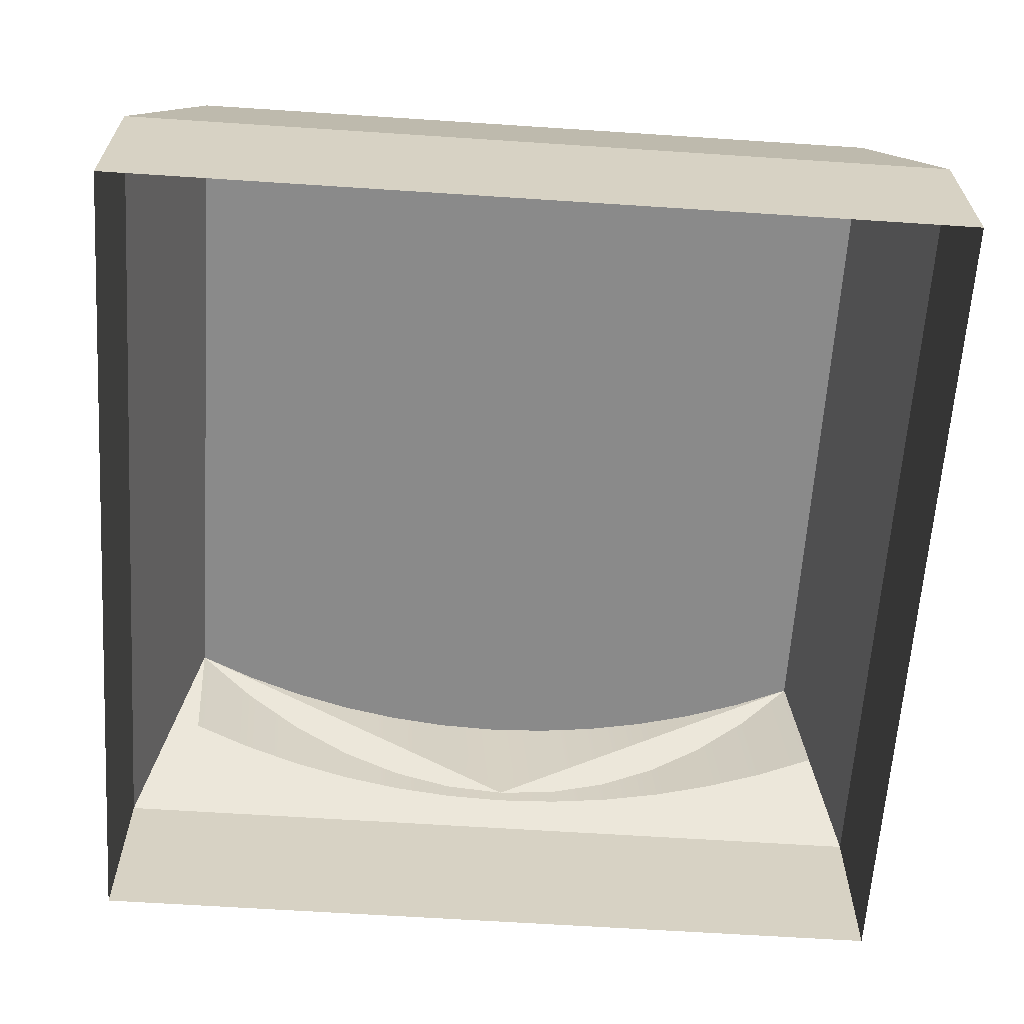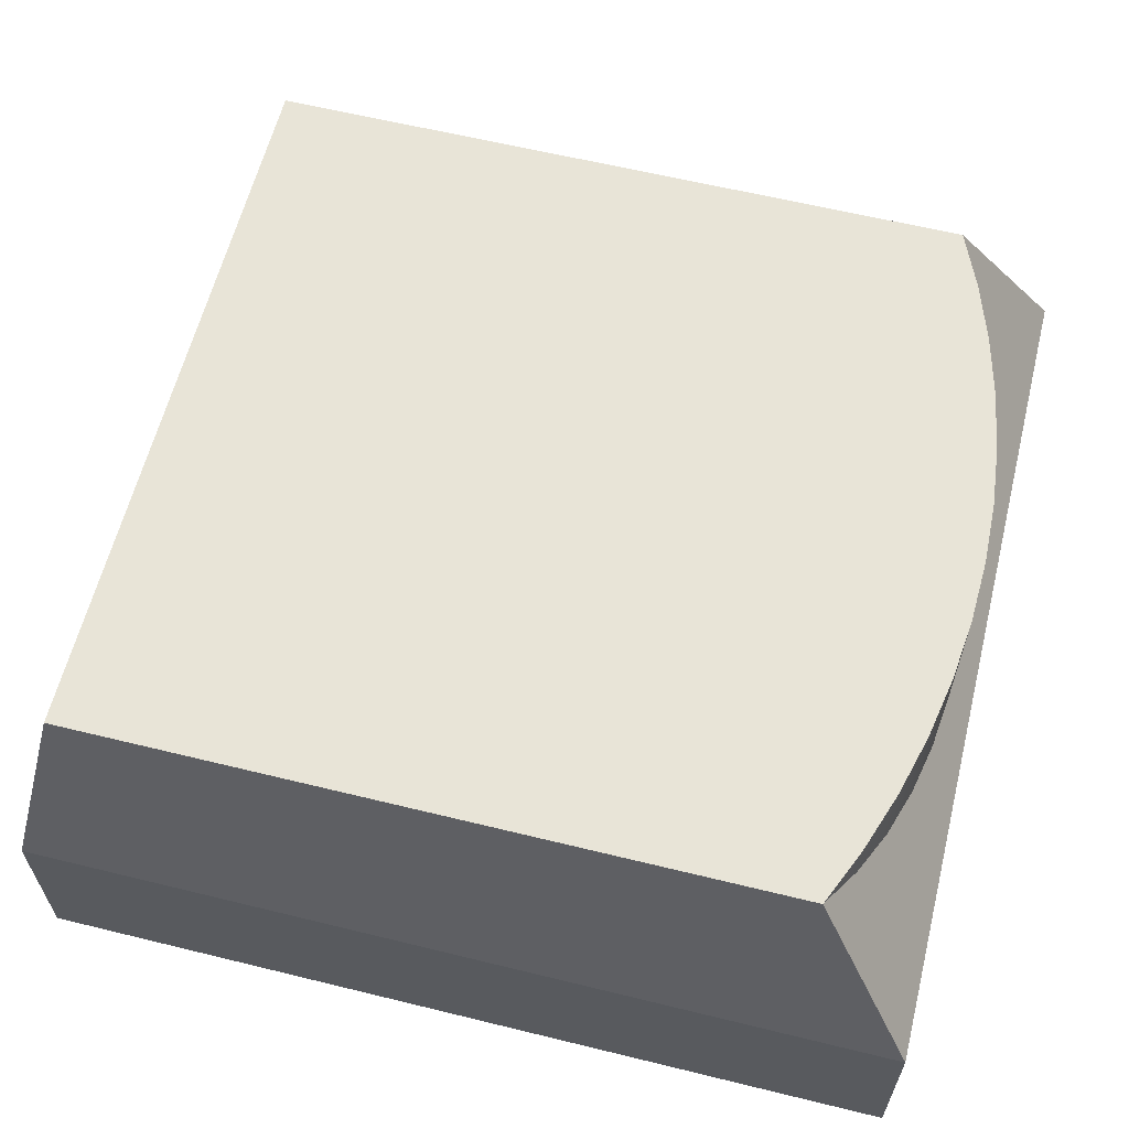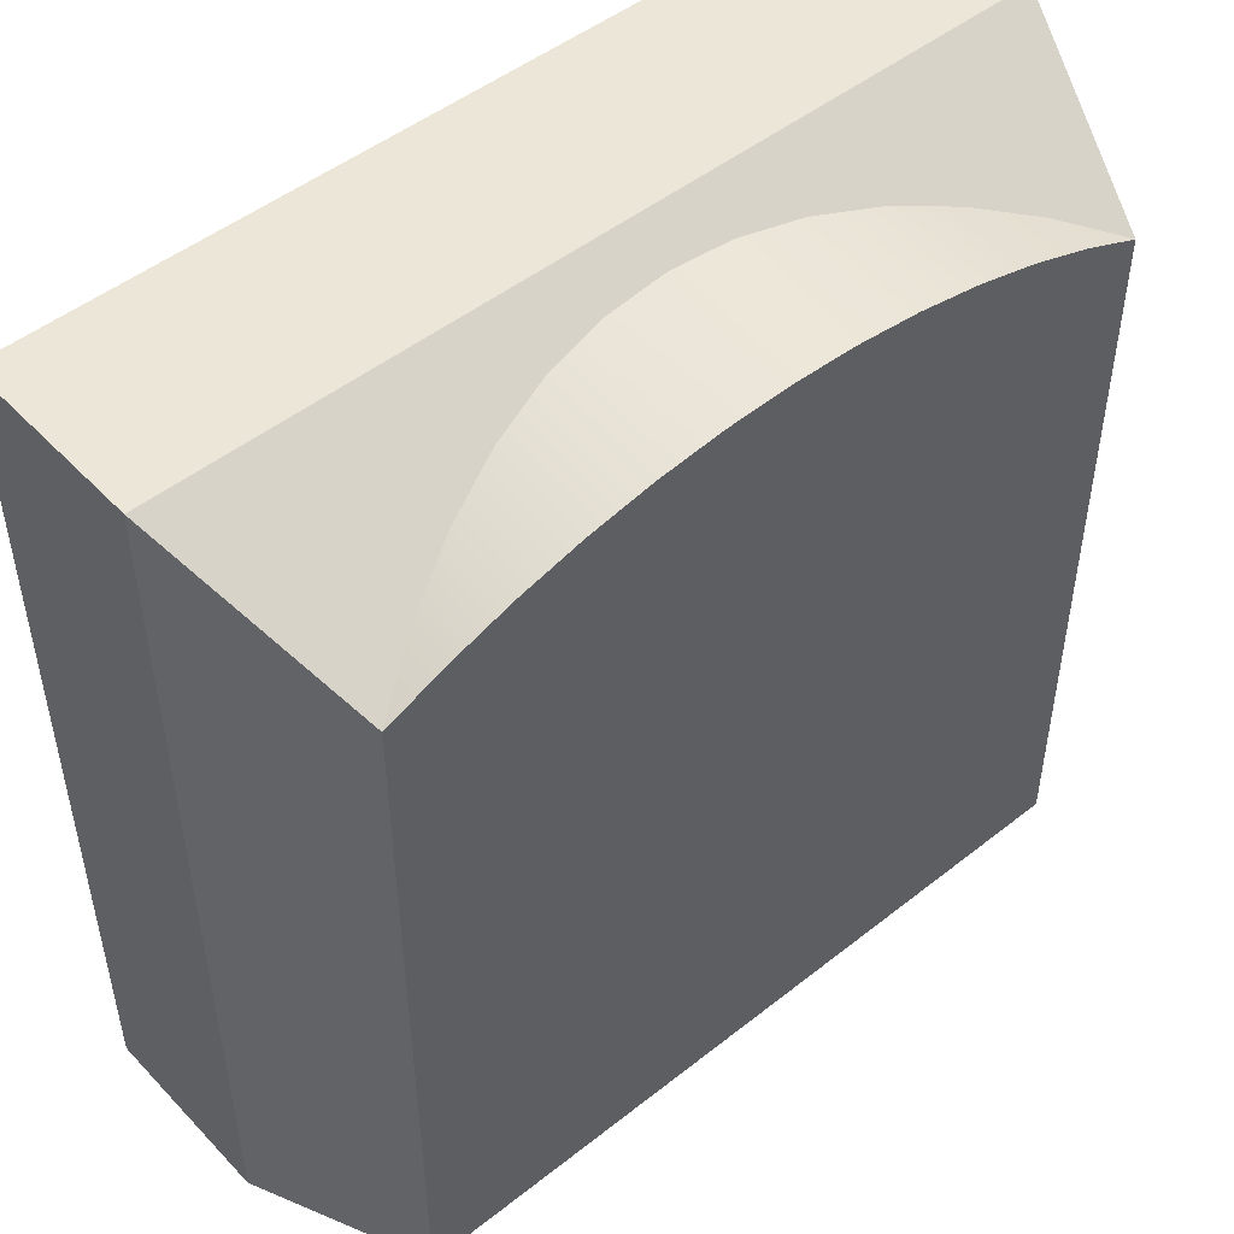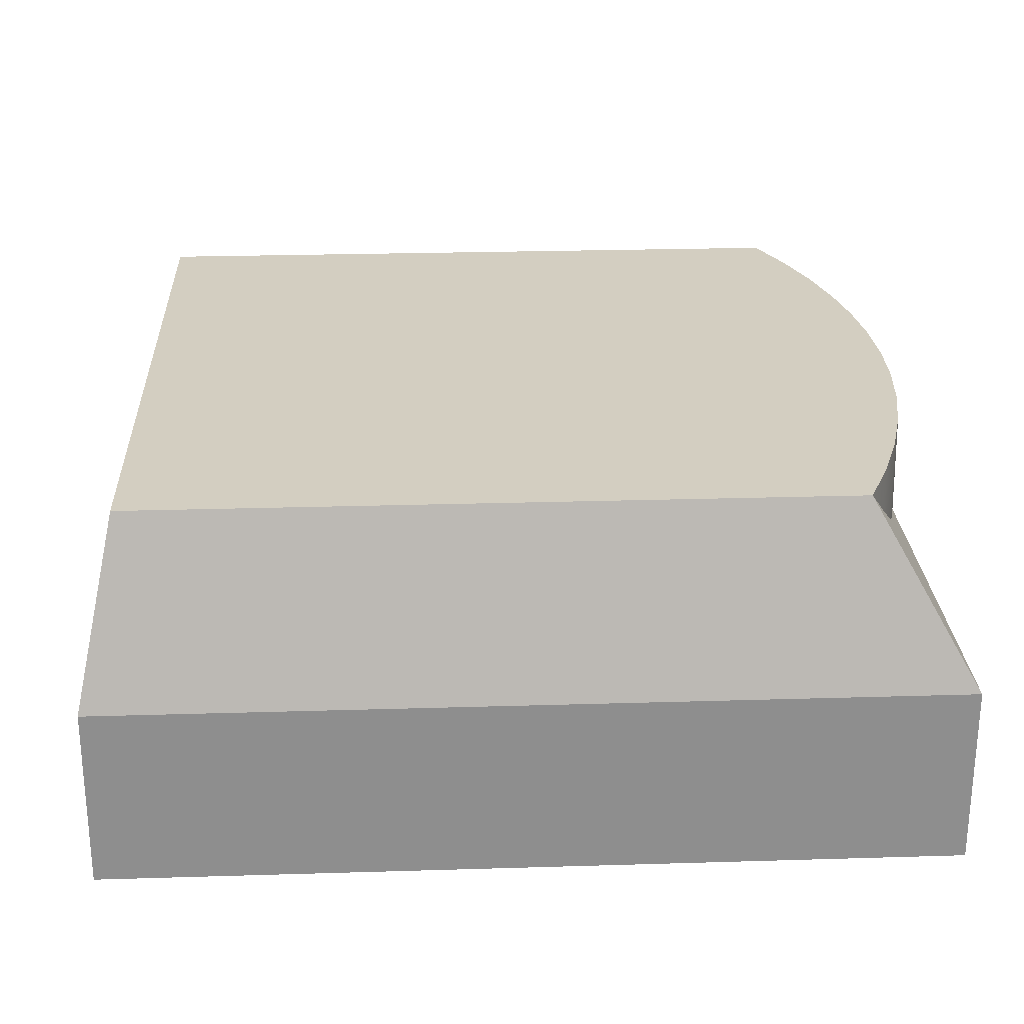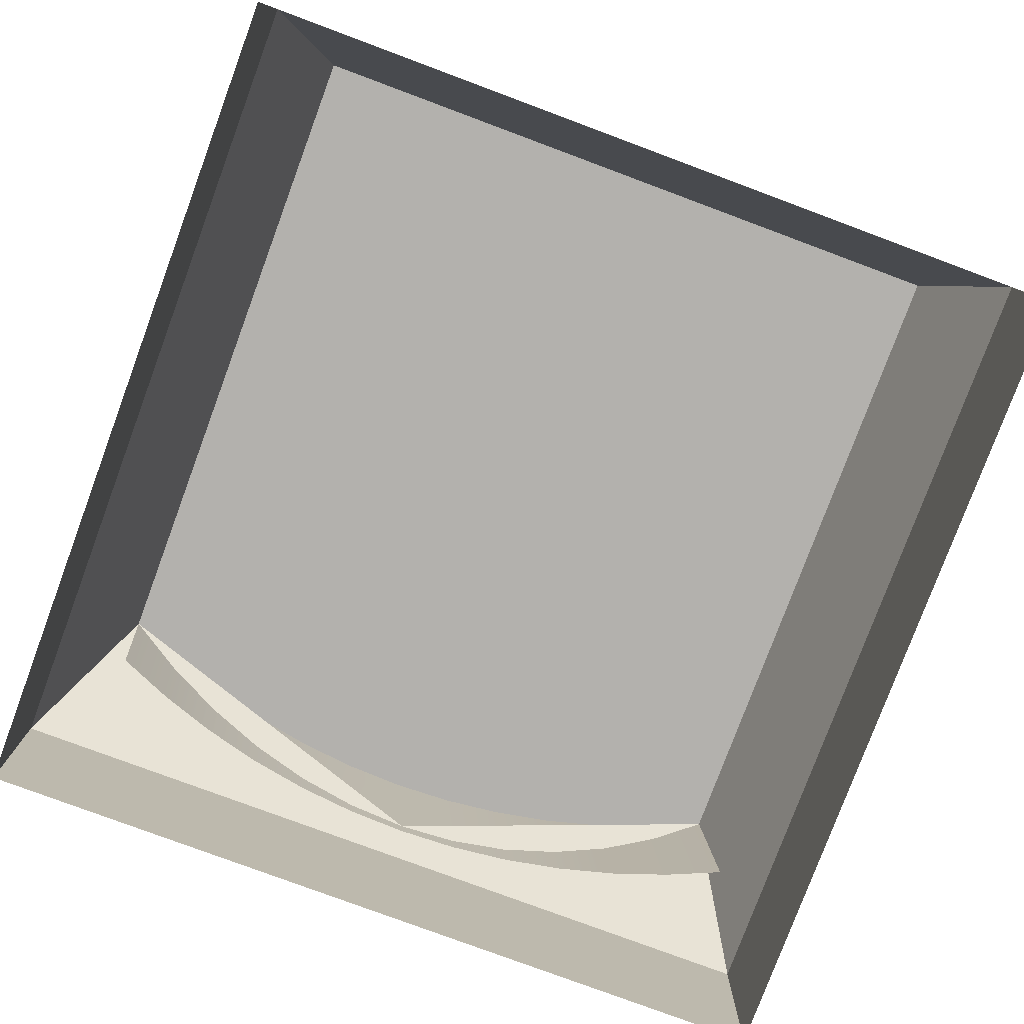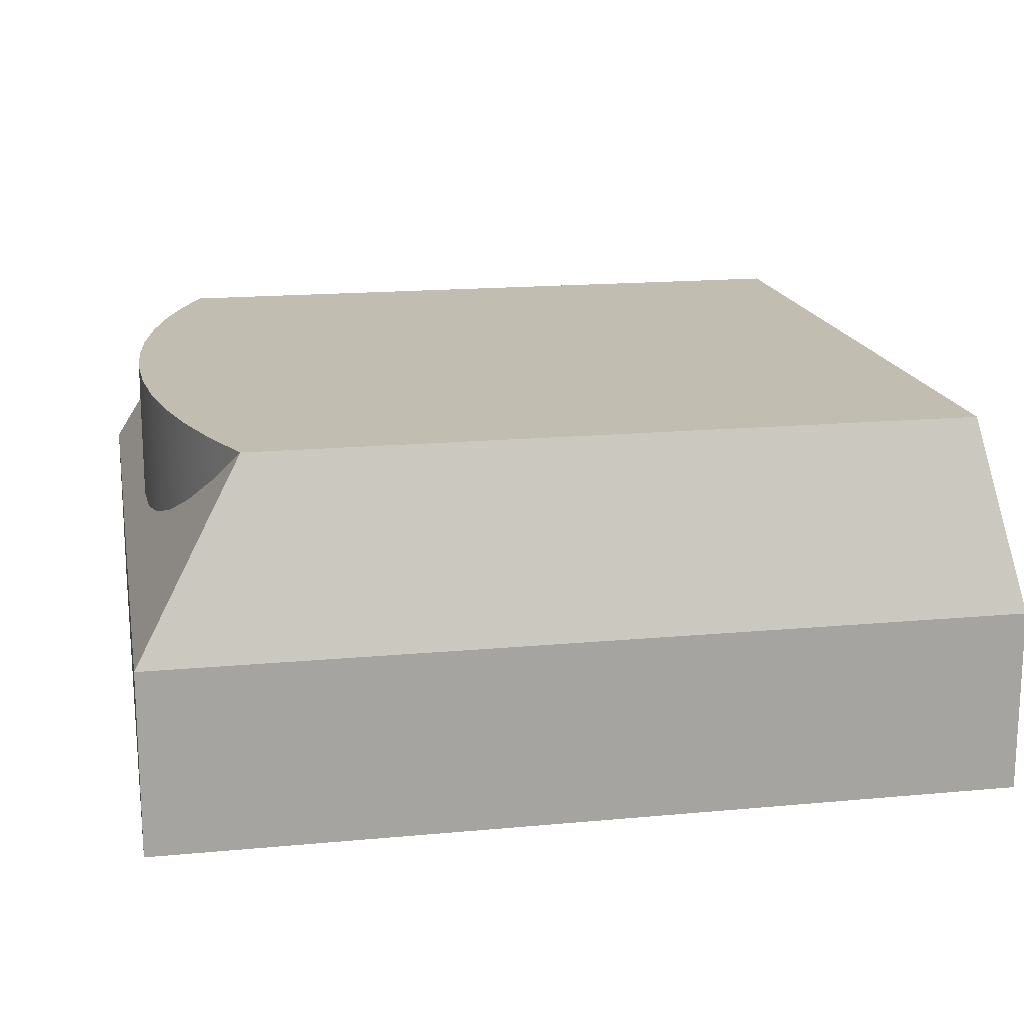
<metadata>
{"format":"obj","ext":"obj","renderer":"f3d","projection":"perspective","resolution":1024,"background":"white","views":[{"elev":-63.4,"azim":176.2,"up":"+Y"},{"elev":61.4,"azim":-76.0,"up":"+Y"},{"elev":49.1,"azim":138.8,"up":"+Z"},{"elev":25.3,"azim":-92.8,"up":"+Y"},{"elev":-79.2,"azim":159.6,"up":"+Y"},{"elev":16.8,"azim":79.3,"up":"+Y"}]}
</metadata>
<code>
o mesh12/mesh12-geometry#mesh12-geometry
v 0.2045 0.05963 0.2709
v 0.2045 0.0858 0.1488
v 0.2045 0.0858 0.2709
v 0.2045 0.05963 0.1488
v 0.1957 0.112 0.2557
v 0.08245 0.05963 0.2709
v 0.08245 0.0858 0.1488
v 0.1957 0.112 0.1541
v 0.1417 0.09163 0.2675
v 0.08245 0.0858 0.2709
v 0.08245 0.05963 0.1488
v 0.09109 0.112 0.1541
v 0.1875 0.112 0.2593
v 0.09109 0.112 0.2557
v 0.1789 0.112 0.2622
v 0.194 0.08928 0.2557
v 0.1702 0.112 0.2645
v 0.1772 0.08928 0.2622
v 0.1857 0.08928 0.2593
v 0.09937 0.112 0.2593
v 0.1614 0.112 0.2662
v 0.1685 0.08928 0.2645
v 0.09763 0.08928 0.2593
v 0.1079 0.112 0.2622
v 0.1524 0.112 0.2672
v 0.08935 0.08928 0.2557
v 0.1166 0.112 0.2645
v 0.1434 0.112 0.2675
v 0.1507 0.08928 0.2672
v 0.1596 0.08928 0.2662
v 0.1061 0.08928 0.2622
v 0.1255 0.112 0.2662
v 0.1344 0.112 0.2672
v 0.1149 0.08928 0.2645
v 0.1417 0.08928 0.2675
v 0.1237 0.08928 0.2662
v 0.1327 0.08928 0.2672
f 1 2 3
f 2 1 4
f 3 2 5
f 3 6 1
f 4 7 2
f 8 5 2
f 9 3 5
f 6 3 10
f 7 4 11
f 7 12 2
f 8 13 5
f 8 2 12
f 3 9 10
f 12 7 14
f 8 15 13
f 13 16 5
f 14 8 12
f 14 10 9
f 10 14 7
f 8 17 15
f 18 13 15
f 16 13 19
f 8 14 20
f 8 21 17
f 22 15 17
f 13 18 19
f 15 22 18
f 14 23 20
f 8 20 24
f 8 25 21
f 21 22 17
f 23 14 26
f 23 24 20
f 8 24 27
f 8 28 25
f 29 21 25
f 22 21 30
f 24 23 31
f 31 27 24
f 8 27 32
f 8 33 28
f 9 25 28
f 21 29 30
f 25 9 29
f 27 31 34
f 34 32 27
f 8 32 33
f 33 9 28
f 9 35 29
f 32 34 36
f 36 33 32
f 9 33 37
f 9 37 35
f 33 36 37
f 3 2 1
f 4 1 2
f 5 2 3
f 1 6 3
f 2 7 4
f 2 5 8
f 5 3 9
f 10 3 6
f 11 4 7
f 2 12 7
f 12 2 8
f 10 9 3
f 10 6 7
f 11 7 6
f 14 7 12
f 9 10 14
f 7 14 10
f 5 13 8
f 13 15 8
f 5 16 13
f 12 8 14
f 15 17 8
f 15 13 18
f 19 13 16
f 20 14 8
f 17 21 8
f 17 15 22
f 19 18 13
f 18 22 15
f 20 23 14
f 24 20 8
f 21 25 8
f 17 22 21
f 26 14 23
f 20 24 23
f 27 24 8
f 25 28 8
f 25 21 29
f 30 21 22
f 31 23 24
f 24 27 31
f 32 27 8
f 28 33 8
f 28 25 9
f 30 29 21
f 29 9 25
f 34 31 27
f 27 32 34
f 33 32 8
f 28 9 33
f 29 35 9
f 36 34 32
f 32 33 36
f 37 33 9
f 35 37 9
f 37 36 33
f 7 6 10
f 6 7 11

</code>
